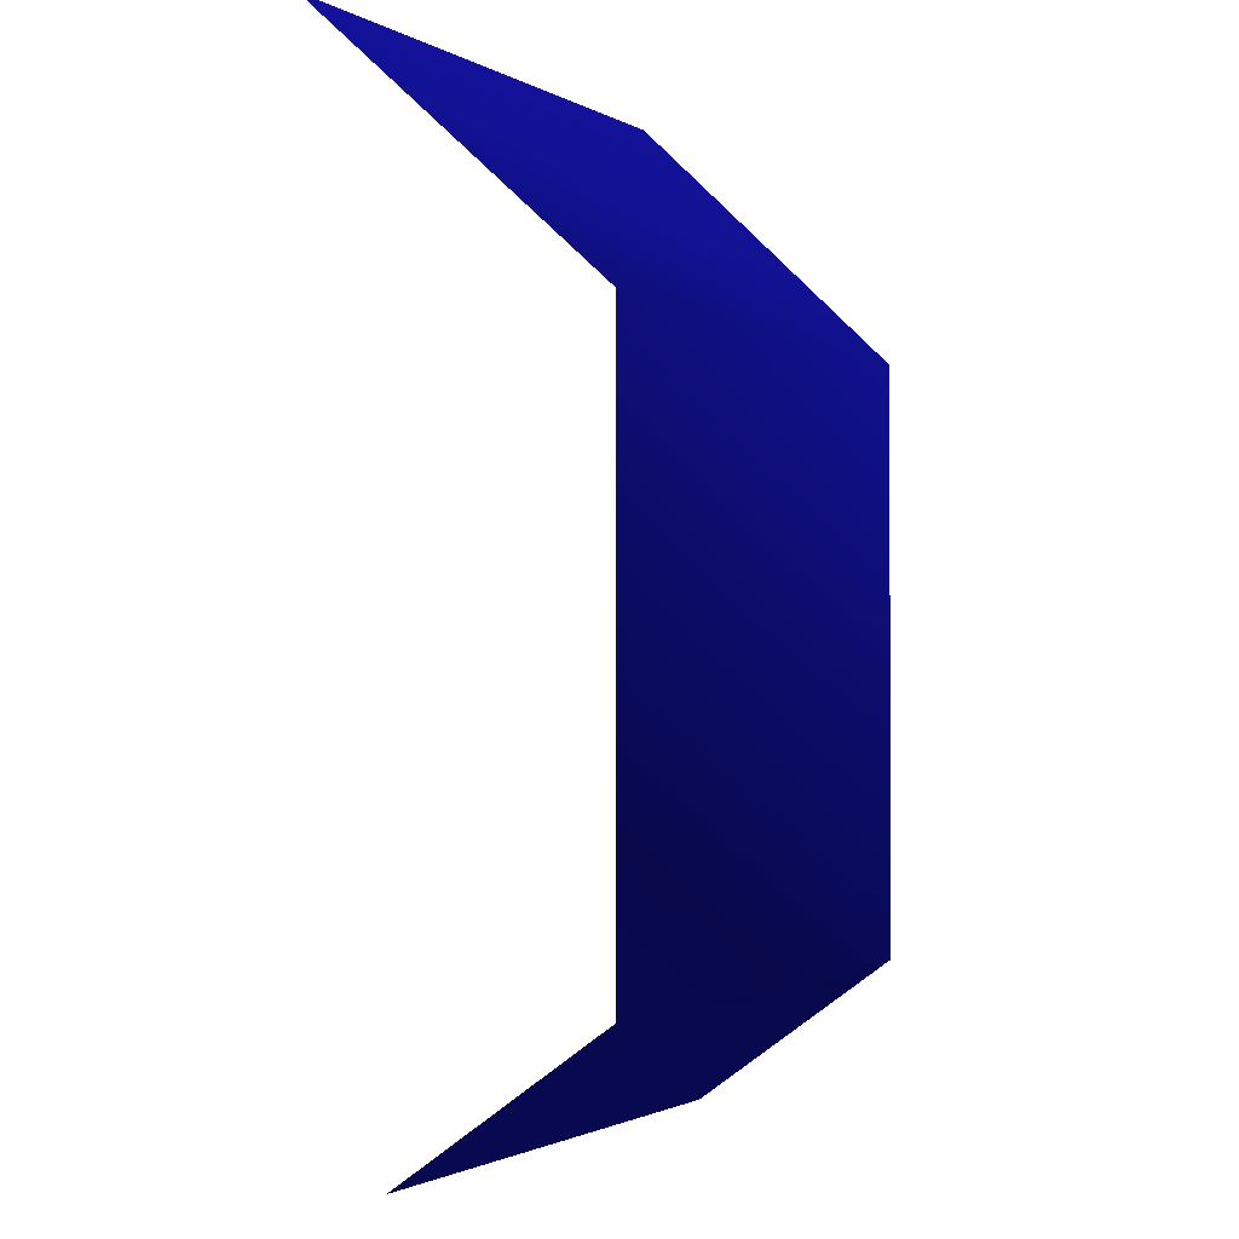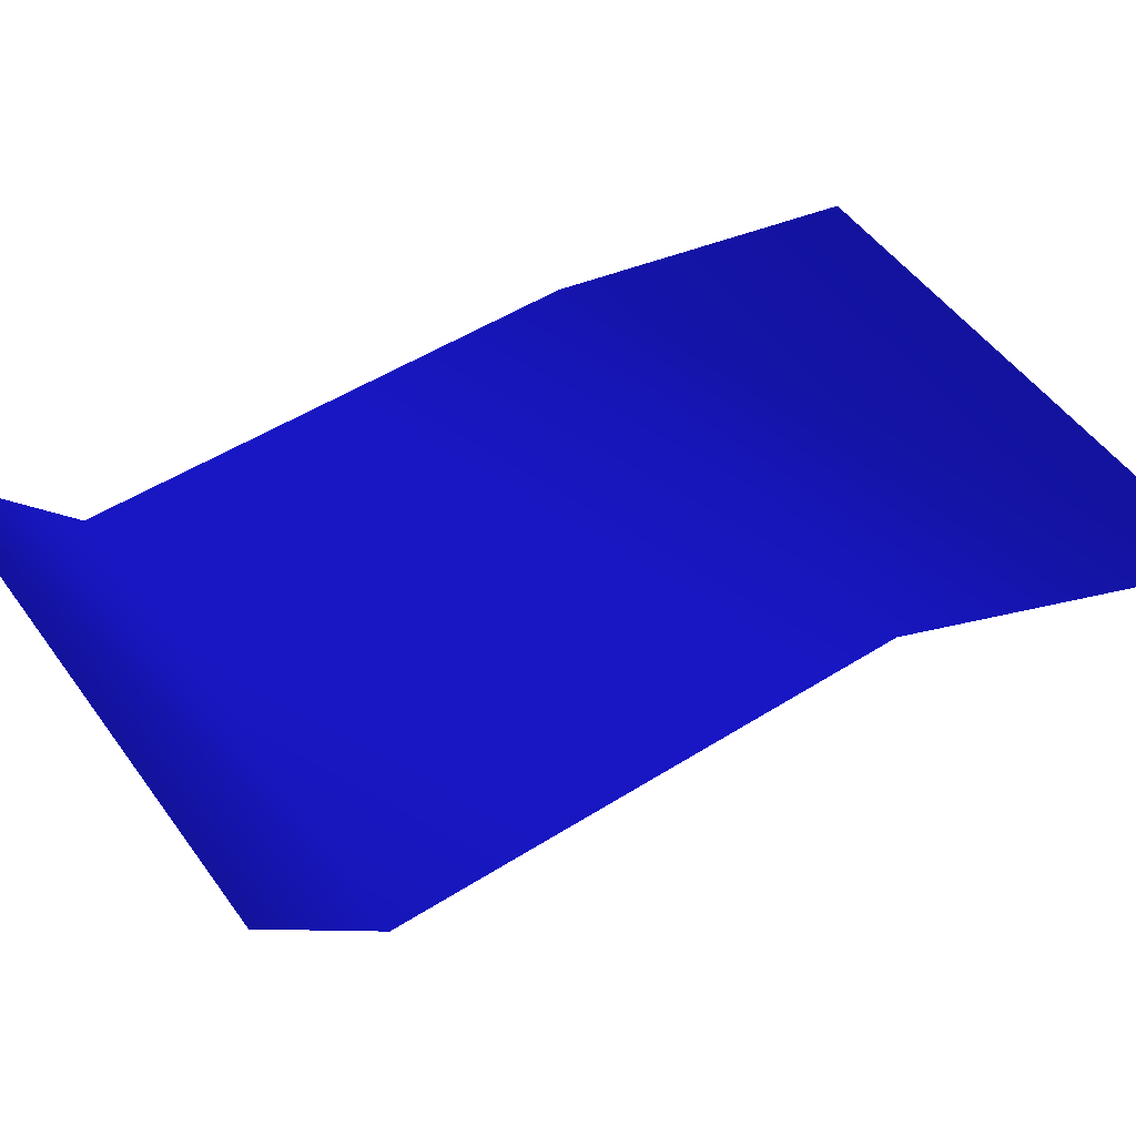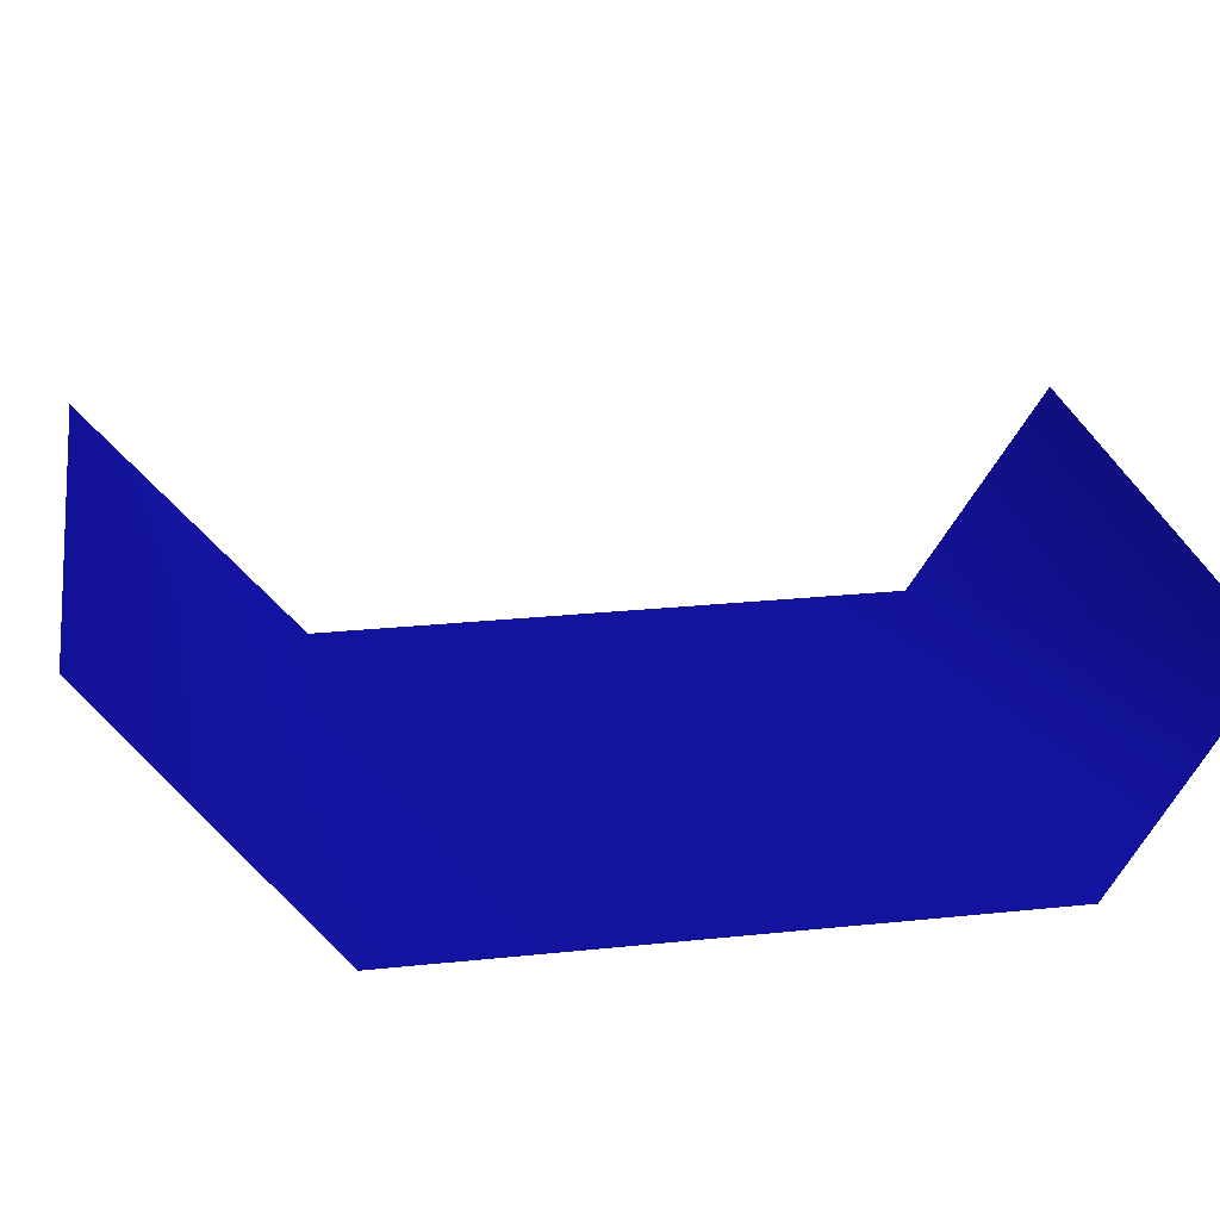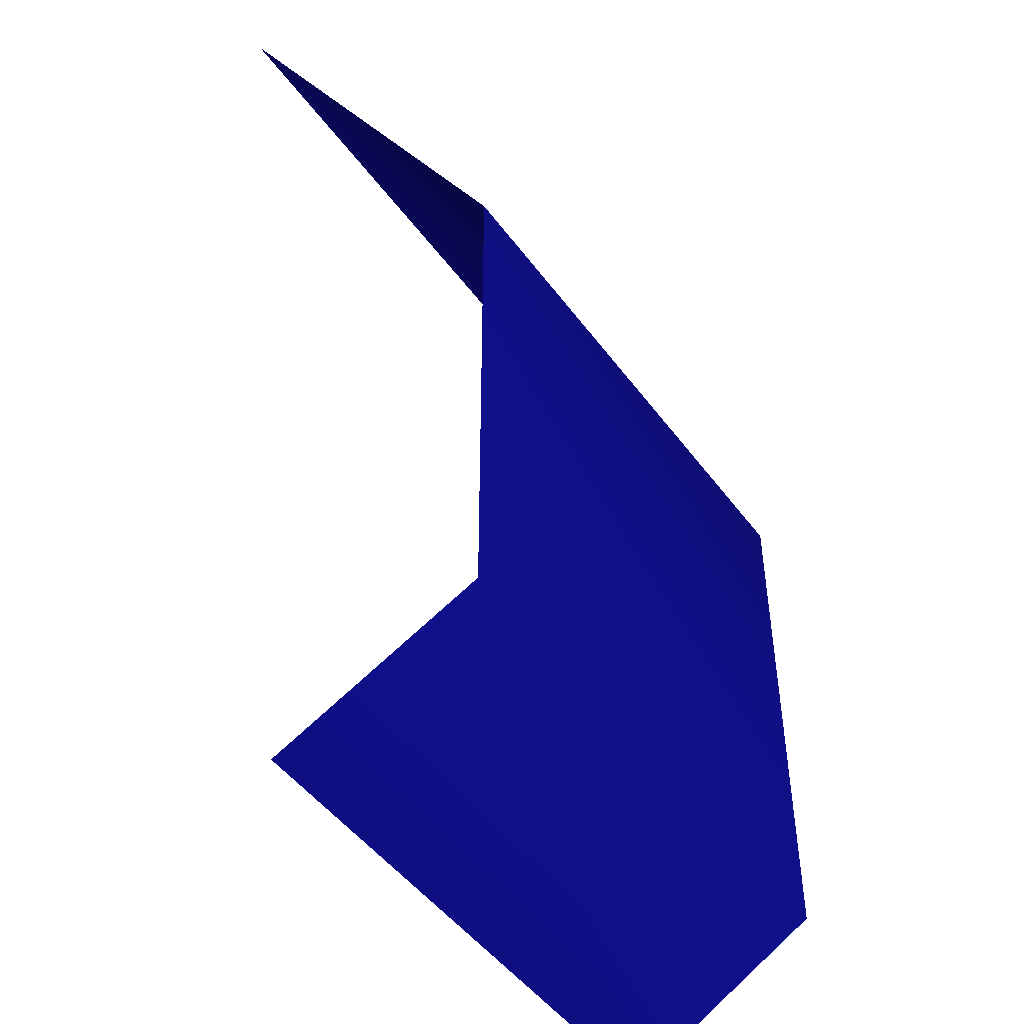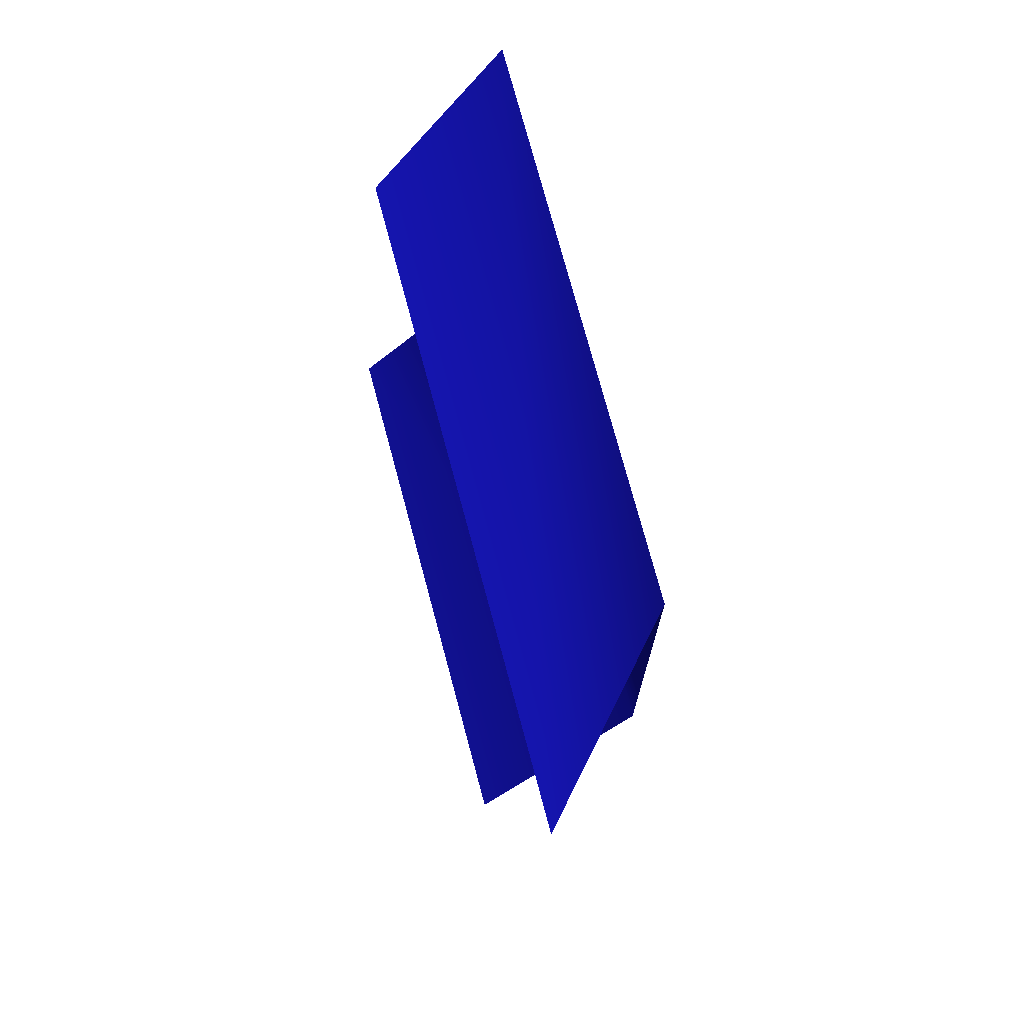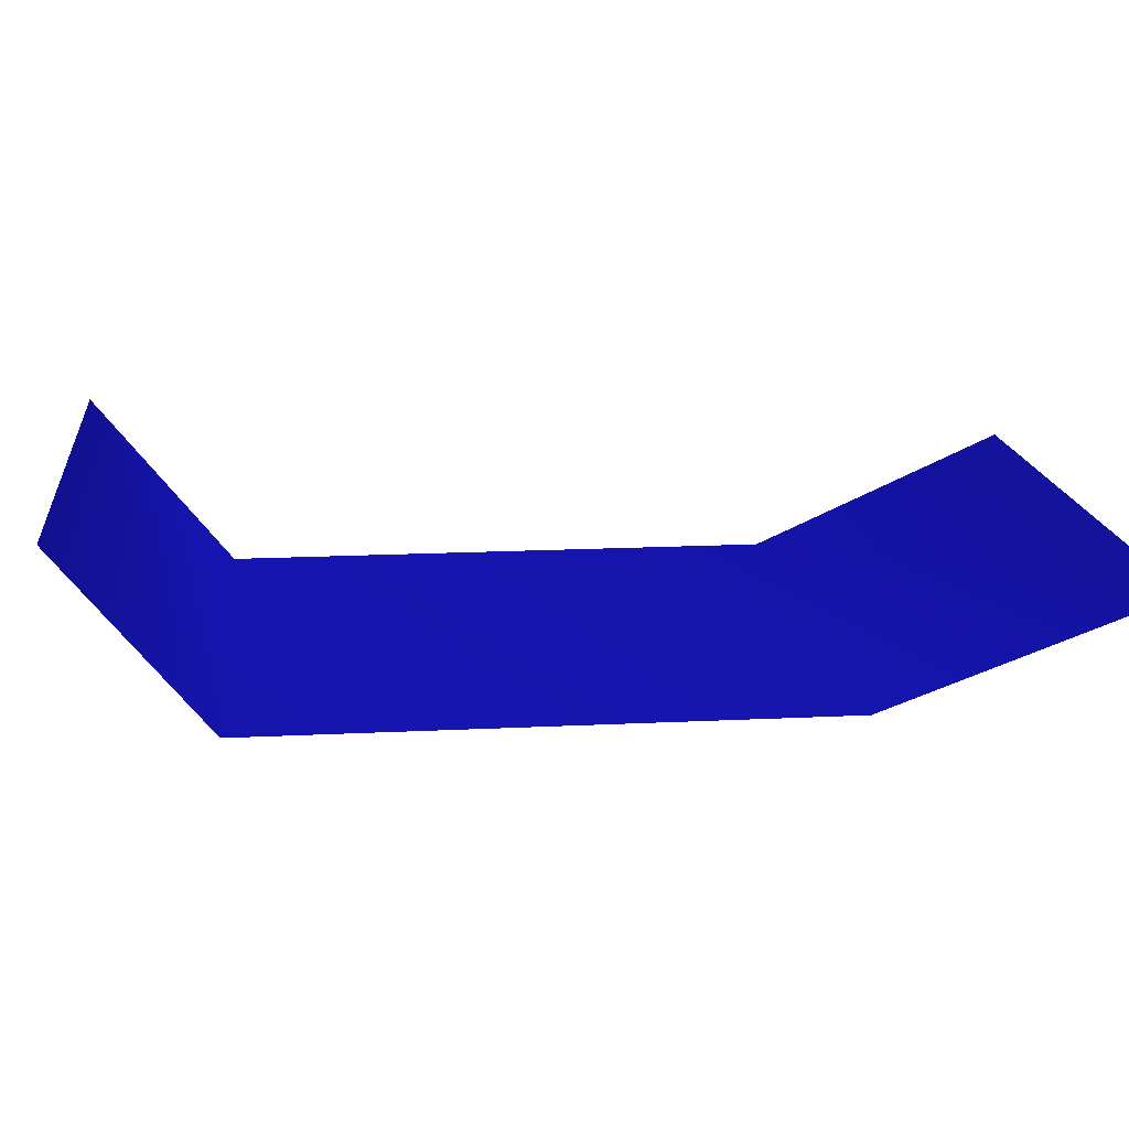
<metadata>
{"format":"obj","ext":"obj","renderer":"f3d","projection":"perspective","resolution":1024,"background":"white","views":[{"elev":-1.5,"azim":-62.6,"up":"+Z"},{"elev":50.9,"azim":-124.6,"up":"+Y"},{"elev":25.8,"azim":80.6,"up":"+Y"},{"elev":-48.4,"azim":-55.3,"up":"+Z"},{"elev":74.7,"azim":-105.0,"up":"+Z"},{"elev":15.9,"azim":-96.0,"up":"+Y"}]}
</metadata>
<code>
v -1 0 1 0.1 0.1 0.9
v 1 0 1 0.1 0.1 0.9
v 1 0 -1 0.1 0.1 0.9
v -1 0 -1 0.1 0.1 0.9
v -1.695 0.5752 1.722 0.1 0.1 0.9
v 0.305 0.5752 1.722 0.1 0.1 0.9
v 0.876 0.6533 -1.496 0.1 0.1 0.9
v -1.124 0.6533 -1.496 0.1 0.1 0.9
f 1 2 3
f 1 3 4
f 2 1 5
f 2 5 6
f 4 3 7
f 4 7 8

</code>
